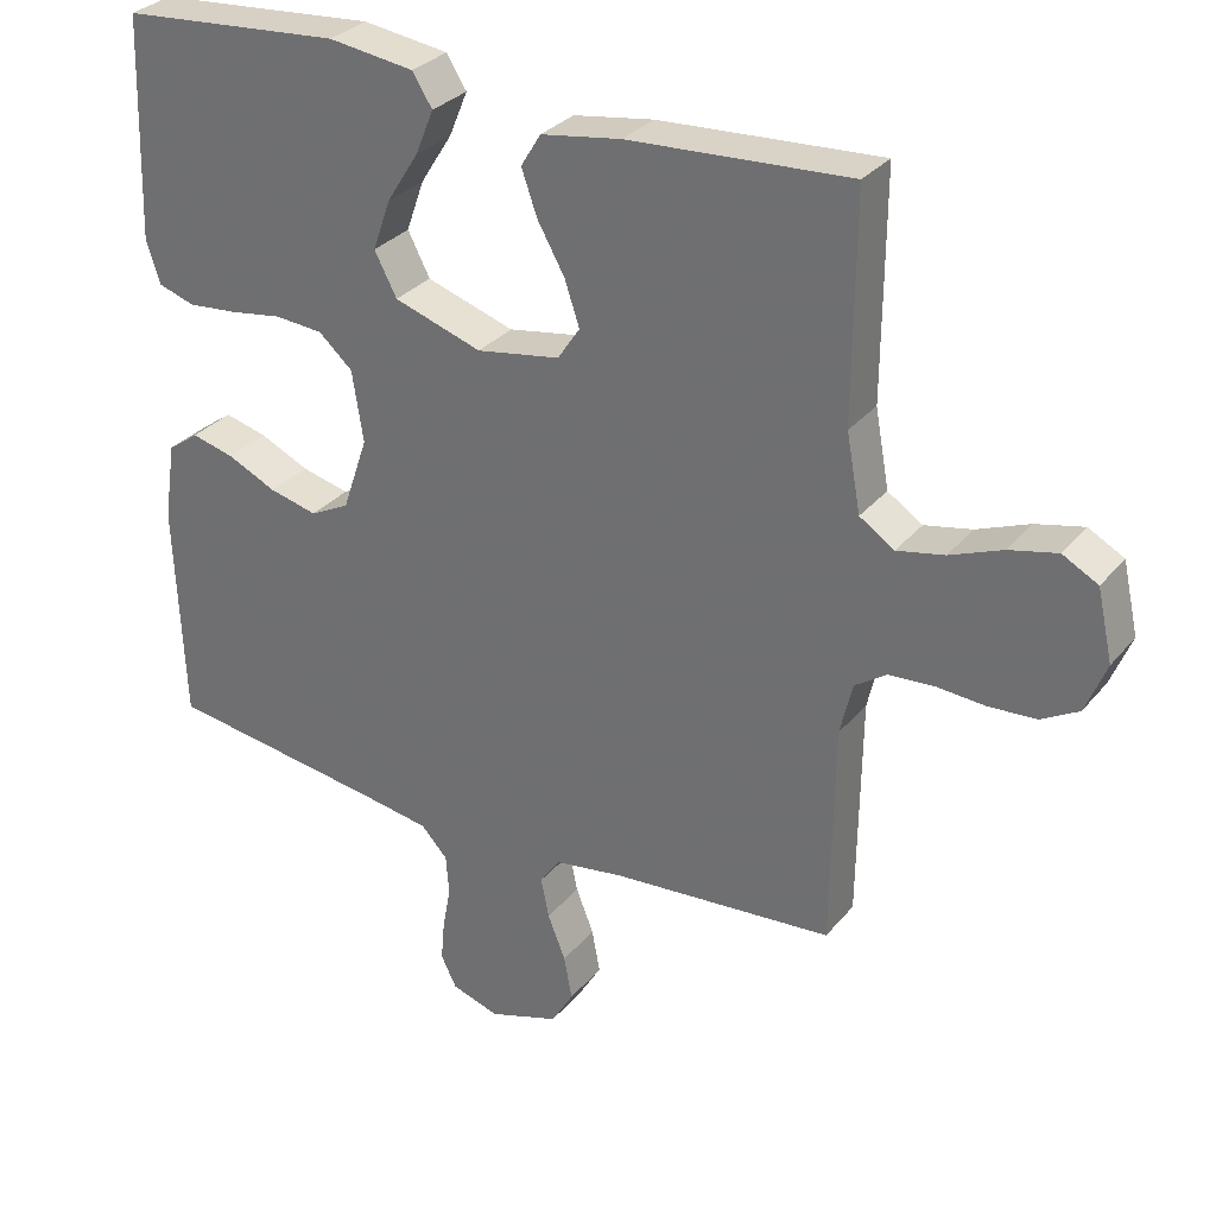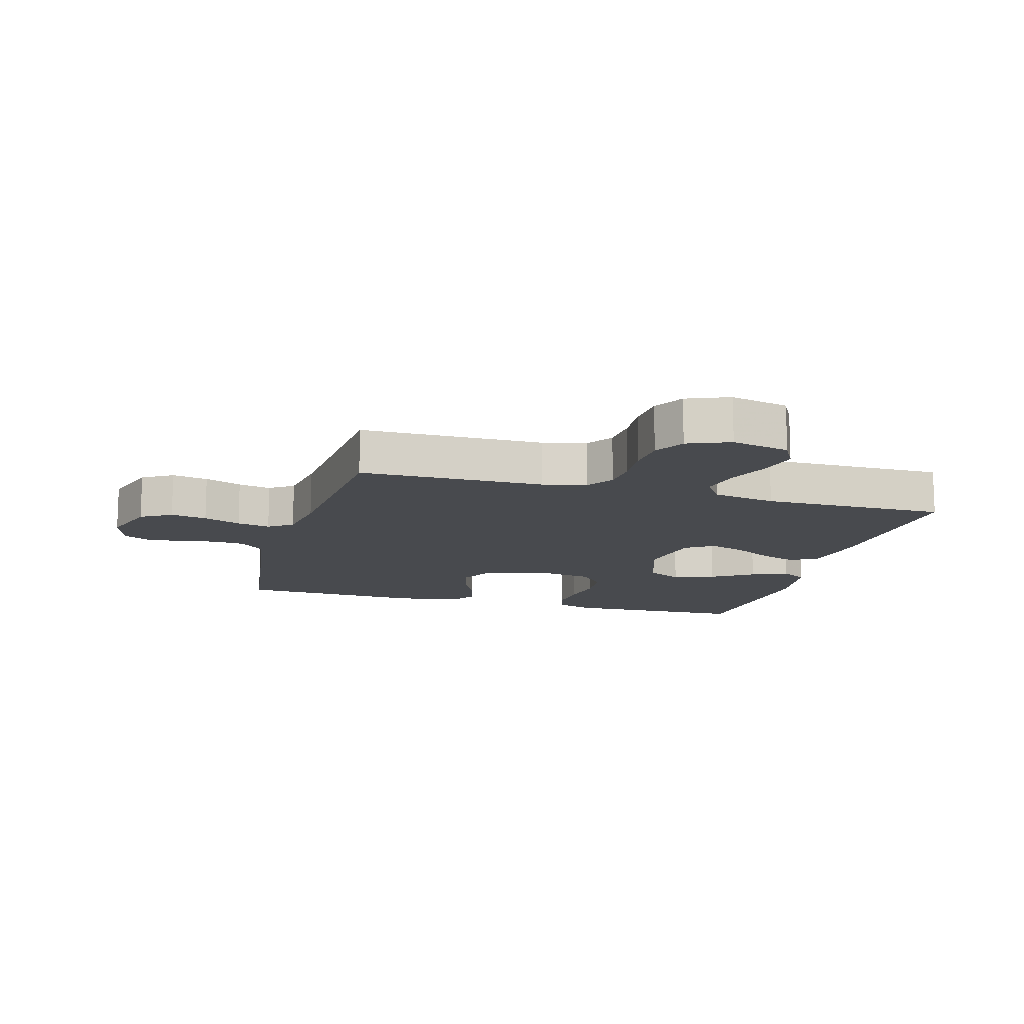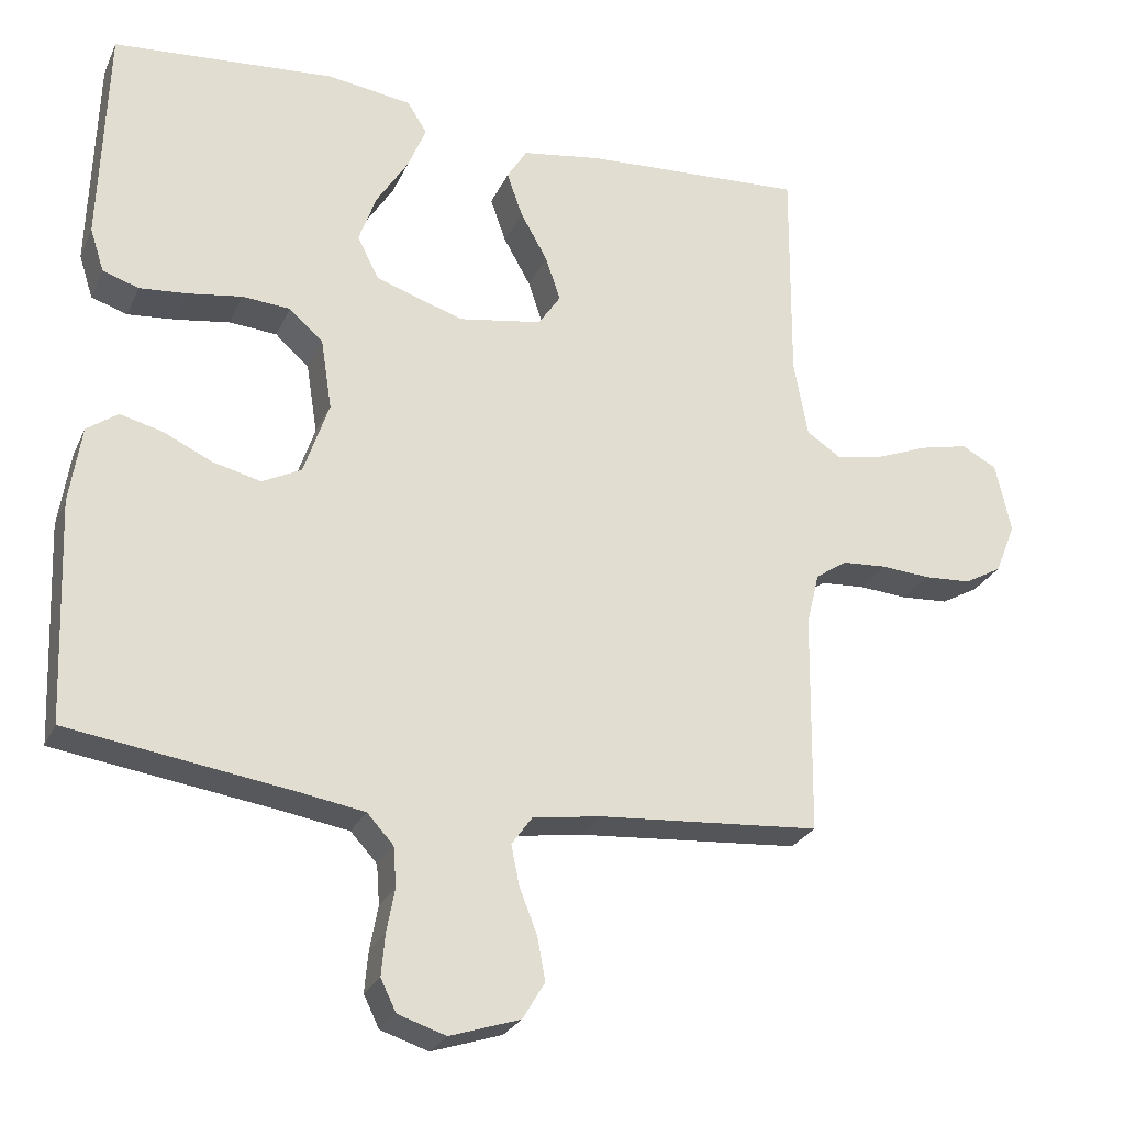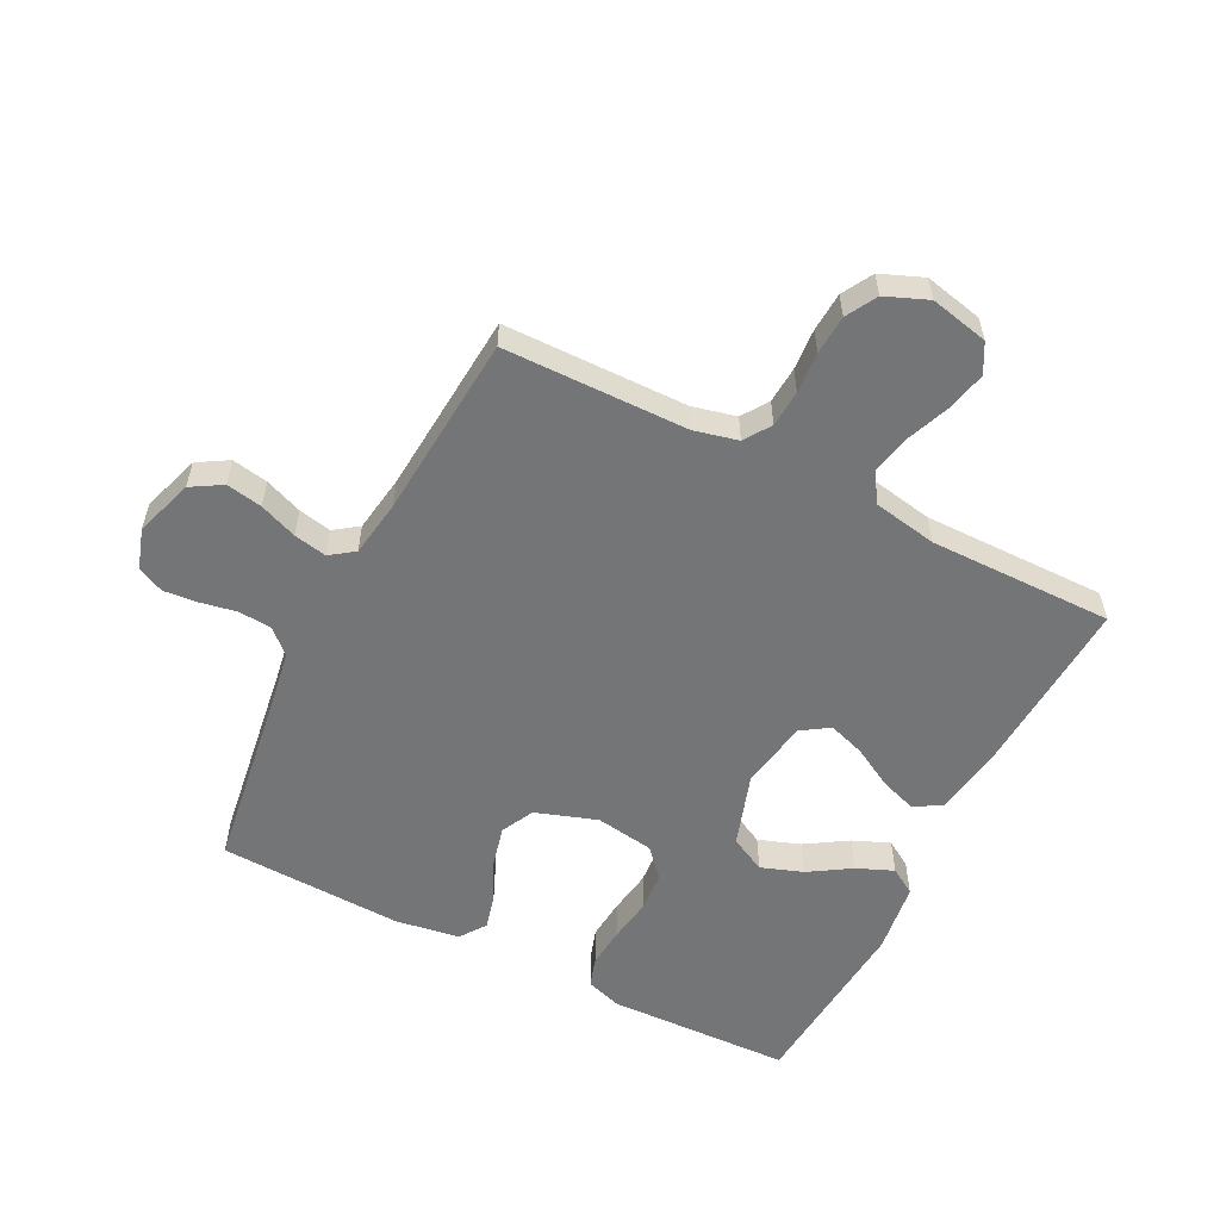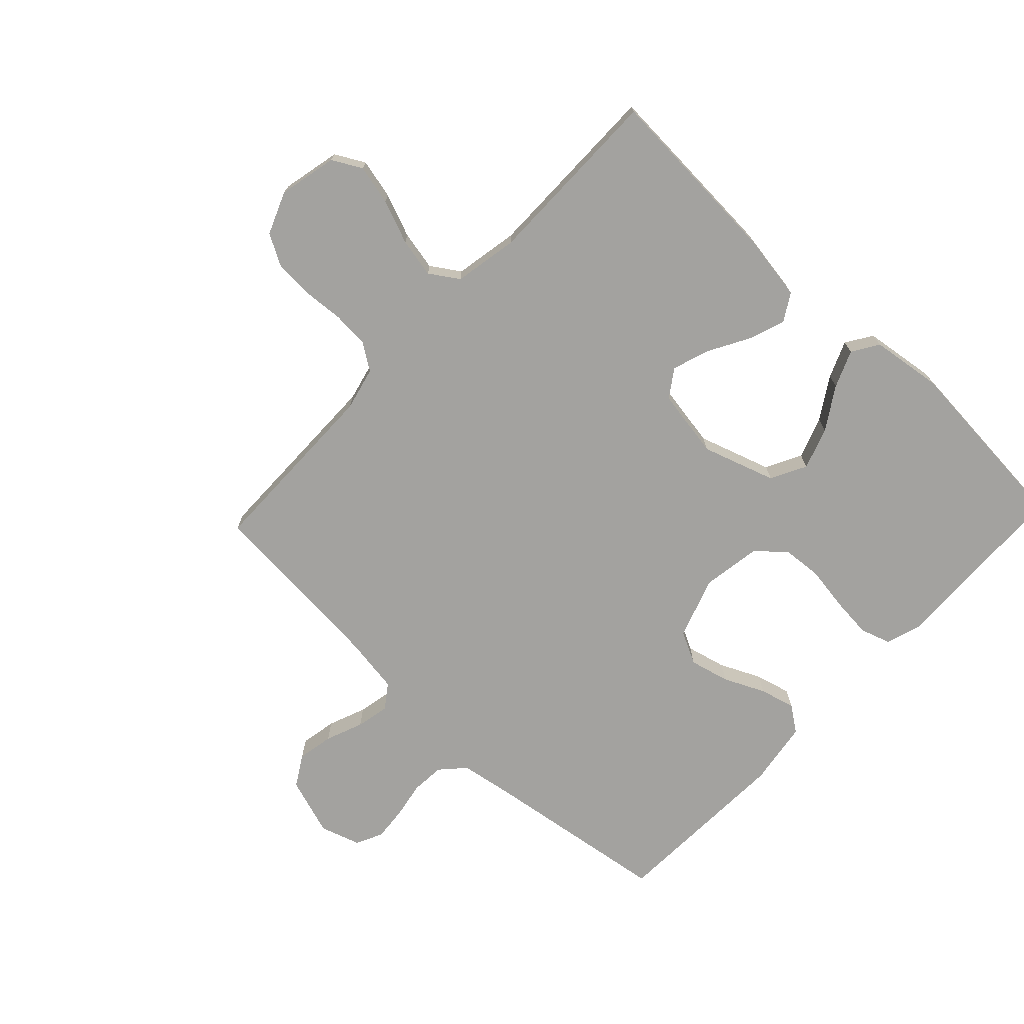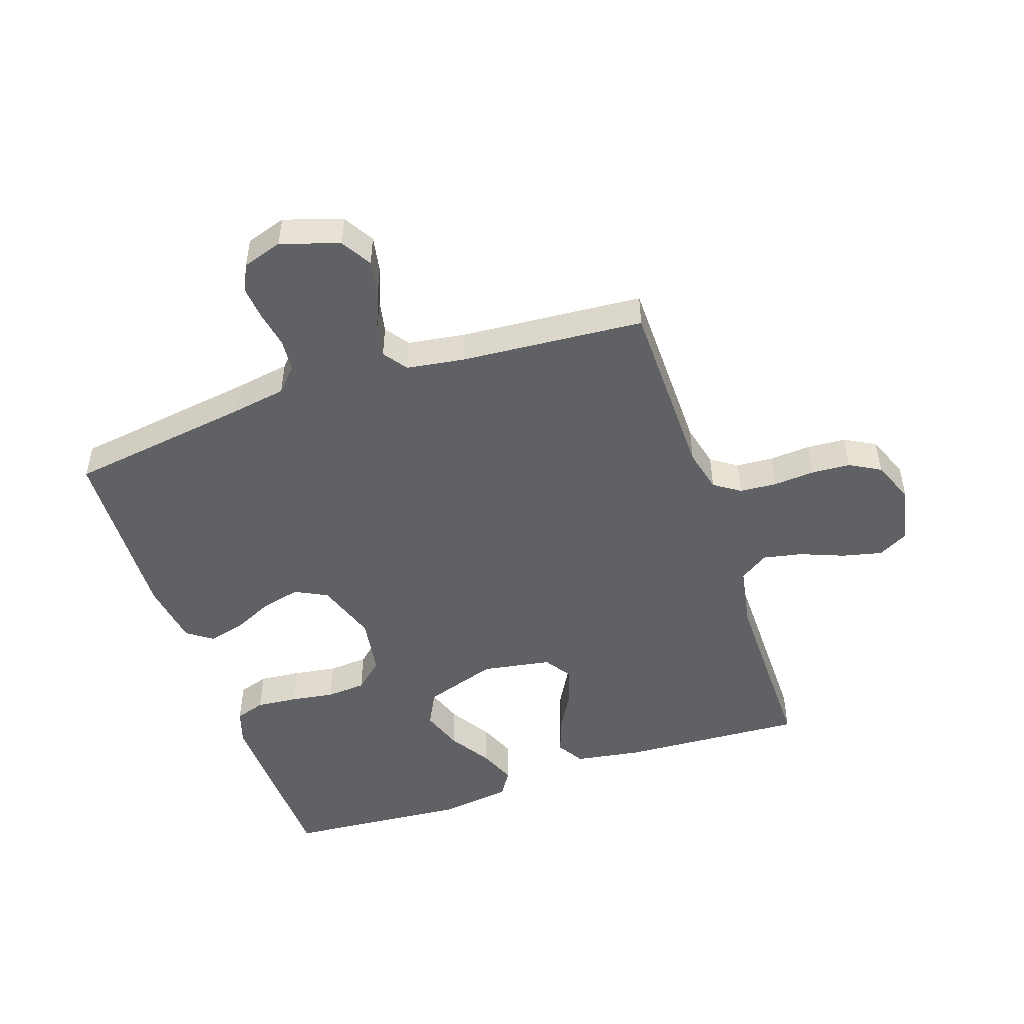
<metadata>
{"format":"obj","ext":"obj","renderer":"f3d","projection":"perspective","resolution":1024,"background":"white","views":[{"elev":30.5,"azim":-148.1,"up":"+Z"},{"elev":-13.2,"azim":-105.8,"up":"+Y"},{"elev":-26.2,"azim":159.5,"up":"+Z"},{"elev":-56.4,"azim":-116.9,"up":"+Y"},{"elev":-72.6,"azim":-43.4,"up":"+Y"},{"elev":-49.2,"azim":-161.3,"up":"+Y"}]}
</metadata>
<code>
v -0.5 0.07 -0.5
v -0.504 0.07 -0.2
v -0.521 0.07 -0.129
v -0.564 0.07 -0.1
v -0.624 0.07 -0.096
v -0.691 0.07 -0.101
v -0.755 0.07 -0.097
v -0.805 0.07 -0.069
v -0.833 0.07 0
v -0.812 0.07 0.095
v -0.764 0.07 0.121
v -0.699 0.07 0.106
v -0.628 0.07 0.078
v -0.564 0.07 0.065
v -0.517 0.07 0.096
v -0.498 0.07 0.2
v -0.5 0.07 0.5
v -0.2 0.07 0.483
v -0.092 0.07 0.466
v -0.065 0.07 0.422
v -0.086 0.07 0.362
v -0.123 0.07 0.296
v -0.143 0.07 0.236
v -0.113 0.07 0.191
v 0 0.07 0.172
v 0.119 0.07 0.211
v 0.149 0.07 0.269
v 0.125 0.07 0.337
v 0.082 0.07 0.405
v 0.057 0.07 0.465
v 0.084 0.07 0.508
v 0.2 0.07 0.524
v 0.5 0.07 0.5
v 0.51 0.07 0.2
v 0.491 0.07 0.141
v 0.442 0.07 0.125
v 0.376 0.07 0.131
v 0.304 0.07 0.142
v 0.239 0.07 0.137
v 0.193 0.07 0.096
v 0.178 0.07 0
v 0.212 0.07 -0.1
v 0.265 0.07 -0.127
v 0.33 0.07 -0.111
v 0.396 0.07 -0.08
v 0.454 0.07 -0.065
v 0.496 0.07 -0.095
v 0.512 0.07 -0.2
v 0.5 0.07 -0.5
v 0.2 0.07 -0.544
v 0.11 0.07 -0.559
v 0.074 0.07 -0.598
v 0.07 0.07 -0.652
v 0.081 0.07 -0.711
v 0.086 0.07 -0.767
v 0.065 0.07 -0.81
v 0 0.07 -0.831
v -0.095 0.07 -0.8
v -0.125 0.07 -0.75
v -0.114 0.07 -0.691
v -0.09 0.07 -0.63
v -0.079 0.07 -0.576
v -0.107 0.07 -0.537
v -0.2 0.07 -0.523
v -0.5 0 -0.5
v -0.504 0 -0.2
v -0.521 0 -0.129
v -0.564 0 -0.1
v -0.624 0 -0.096
v -0.691 0 -0.101
v -0.755 0 -0.097
v -0.805 0 -0.069
v -0.833 0 0
v -0.812 0 0.095
v -0.764 0 0.121
v -0.699 0 0.106
v -0.628 0 0.078
v -0.564 0 0.065
v -0.517 0 0.096
v -0.498 0 0.2
v -0.5 0 0.5
v -0.2 0 0.483
v -0.092 0 0.466
v -0.065 0 0.422
v -0.086 0 0.362
v -0.123 0 0.296
v -0.143 0 0.236
v -0.113 0 0.191
v 0 0 0.172
v 0.119 0 0.211
v 0.149 0 0.269
v 0.125 0 0.337
v 0.082 0 0.405
v 0.057 0 0.465
v 0.084 0 0.508
v 0.2 0 0.524
v 0.5 0 0.5
v 0.51 0 0.2
v 0.491 0 0.141
v 0.442 0 0.125
v 0.376 0 0.131
v 0.304 0 0.142
v 0.239 0 0.137
v 0.193 0 0.096
v 0.178 0 0
v 0.212 0 -0.1
v 0.265 0 -0.127
v 0.33 0 -0.111
v 0.396 0 -0.08
v 0.454 0 -0.065
v 0.496 0 -0.095
v 0.512 0 -0.2
v 0.5 0 -0.5
v 0.2 0 -0.544
v 0.11 0 -0.559
v 0.074 0 -0.598
v 0.07 0 -0.652
v 0.081 0 -0.711
v 0.086 0 -0.767
v 0.065 0 -0.81
v 0 0 -0.831
v -0.095 0 -0.8
v -0.125 0 -0.75
v -0.114 0 -0.691
v -0.09 0 -0.63
v -0.079 0 -0.576
v -0.107 0 -0.537
v -0.2 0 -0.523
f 58 59 60 61
f 58 61 62
f 57 58 62
f 56 57 62
f 53 54 55 56
f 53 56 62
f 52 53 62 63
f 47 48 49 50
f 47 50 51
f 44 45 46 47
f 43 44 47 51
f 42 43 51 52
f 35 36 37 38
f 33 34 35 38
f 33 38 39
f 32 33 39 40
f 28 29 30 31
f 27 28 31 32
f 19 20 21 22
f 19 22 23
f 16 17 18 19
f 15 16 19 23
f 14 15 23 24
f 10 11 12 13
f 10 13 14
f 9 10 14
f 8 9 14
f 5 6 7 8
f 4 5 8 14
f 3 4 14 24
f 64 1 2
f 63 64 2 3
f 41 42 52 63
f 27 32 40 41
f 26 27 41 63
f 25 26 63 3
f 3 24 25
f 125 124 123 122
f 126 125 122
f 126 122 121
f 126 121 120
f 120 119 118 117
f 126 120 117
f 127 126 117 116
f 114 113 112 111
f 115 114 111
f 111 110 109 108
f 115 111 108 107
f 116 115 107 106
f 102 101 100 99
f 102 99 98 97
f 103 102 97
f 104 103 97 96
f 95 94 93 92
f 96 95 92 91
f 86 85 84 83
f 87 86 83
f 83 82 81 80
f 87 83 80 79
f 88 87 79 78
f 77 76 75 74
f 78 77 74
f 78 74 73
f 78 73 72
f 72 71 70 69
f 78 72 69 68
f 88 78 68 67
f 66 65 128
f 67 66 128 127
f 127 116 106 105
f 105 104 96 91
f 127 105 91 90
f 67 127 90 89
f 89 88 67
f 1 65 66 2
f 2 66 67 3
f 3 67 68 4
f 4 68 69 5
f 5 69 70 6
f 6 70 71 7
f 7 71 72 8
f 8 72 73 9
f 9 73 74 10
f 10 74 75 11
f 11 75 76 12
f 12 76 77 13
f 13 77 78 14
f 14 78 79 15
f 15 79 80 16
f 16 80 81 17
f 17 81 82 18
f 18 82 83 19
f 19 83 84 20
f 20 84 85 21
f 21 85 86 22
f 22 86 87 23
f 23 87 88 24
f 24 88 89 25
f 25 89 90 26
f 26 90 91 27
f 27 91 92 28
f 28 92 93 29
f 29 93 94 30
f 30 94 95 31
f 31 95 96 32
f 32 96 97 33
f 33 97 98 34
f 34 98 99 35
f 35 99 100 36
f 36 100 101 37
f 37 101 102 38
f 38 102 103 39
f 39 103 104 40
f 40 104 105 41
f 41 105 106 42
f 42 106 107 43
f 43 107 108 44
f 44 108 109 45
f 45 109 110 46
f 46 110 111 47
f 47 111 112 48
f 48 112 113 49
f 49 113 114 50
f 50 114 115 51
f 51 115 116 52
f 52 116 117 53
f 53 117 118 54
f 54 118 119 55
f 55 119 120 56
f 56 120 121 57
f 57 121 122 58
f 58 122 123 59
f 59 123 124 60
f 60 124 125 61
f 61 125 126 62
f 62 126 127 63
f 63 127 128 64
f 64 128 65 1

</code>
